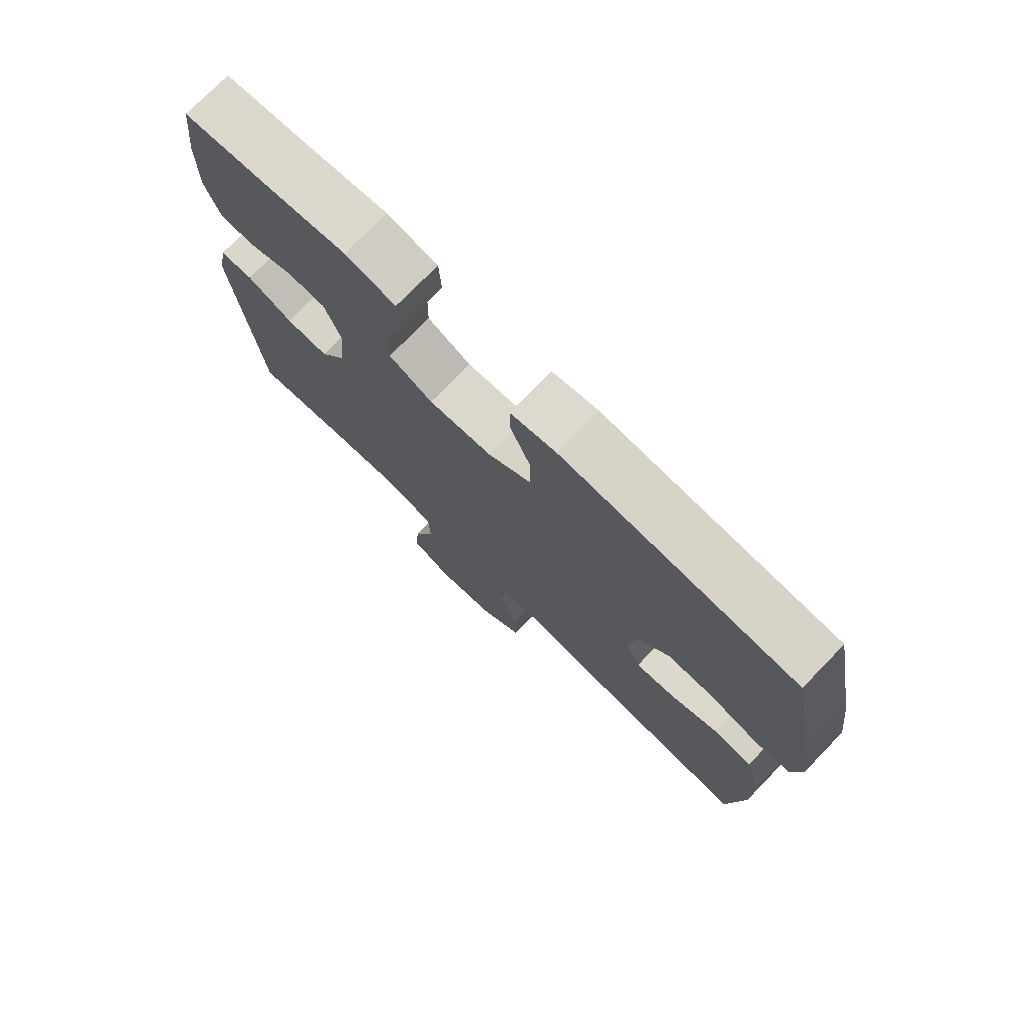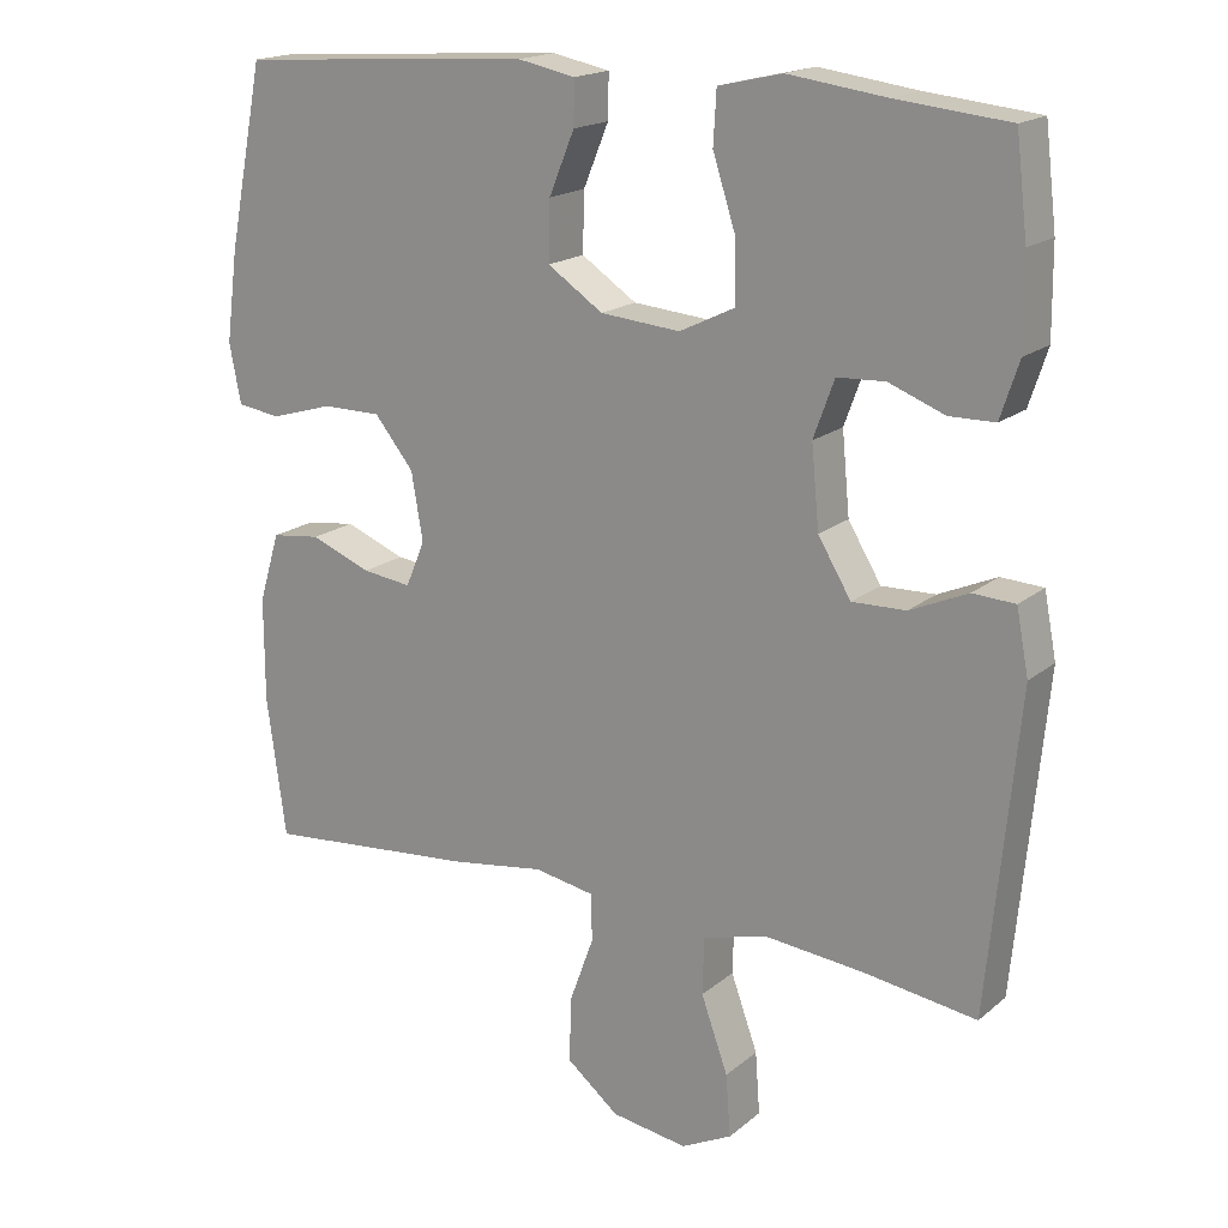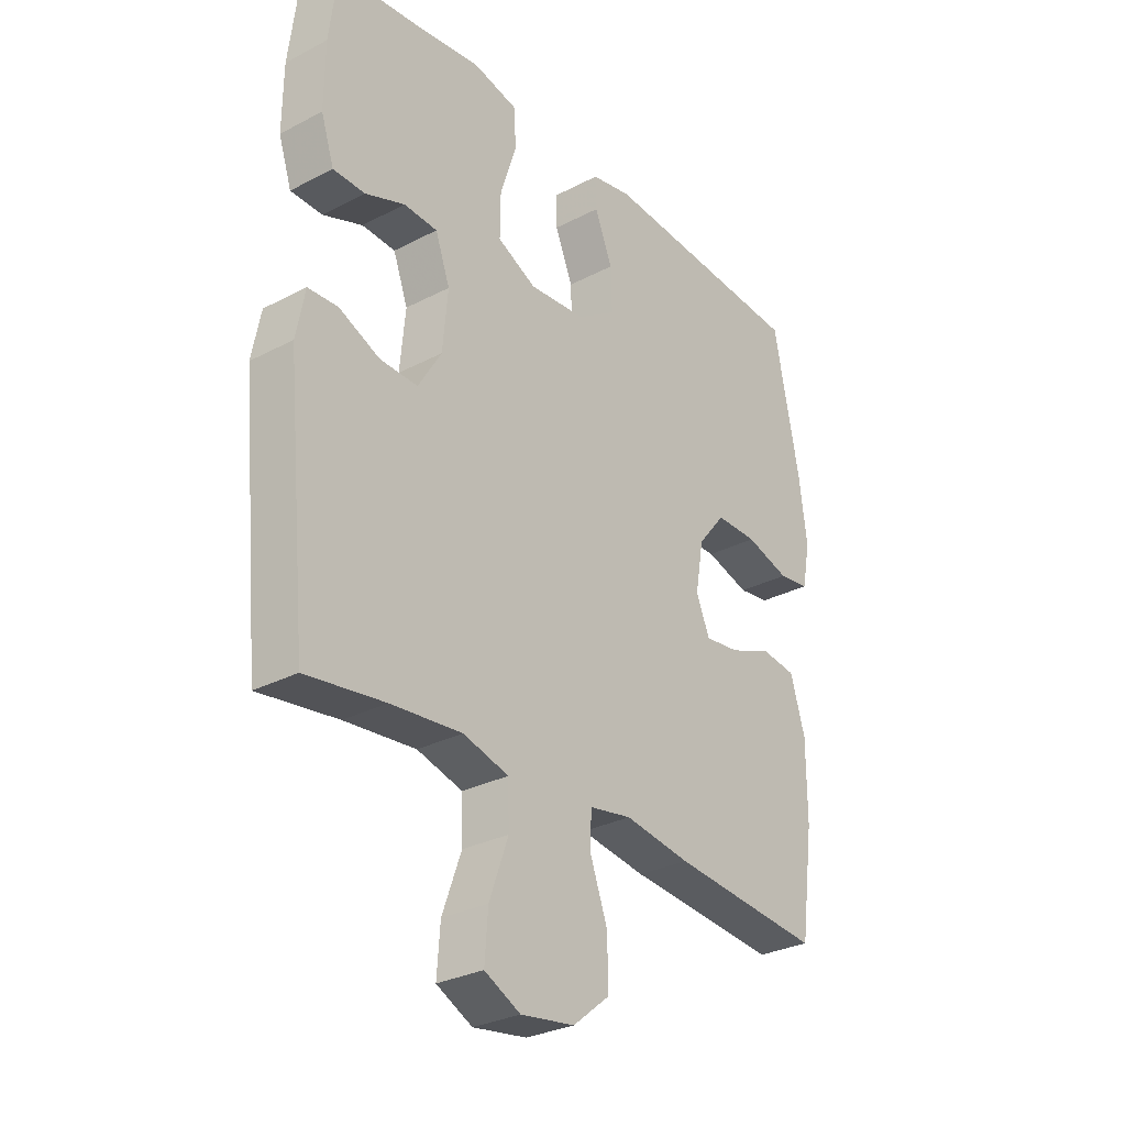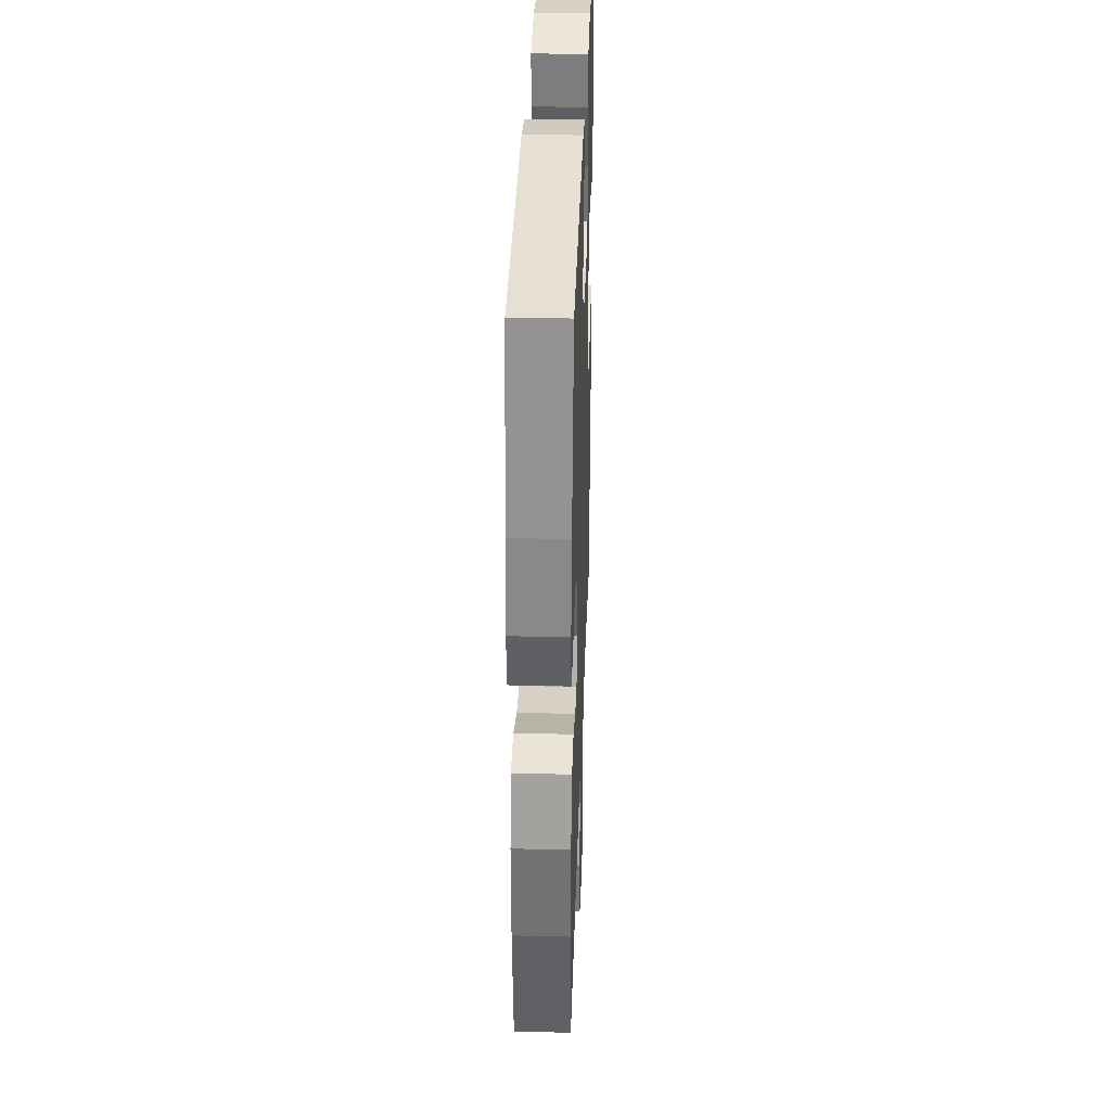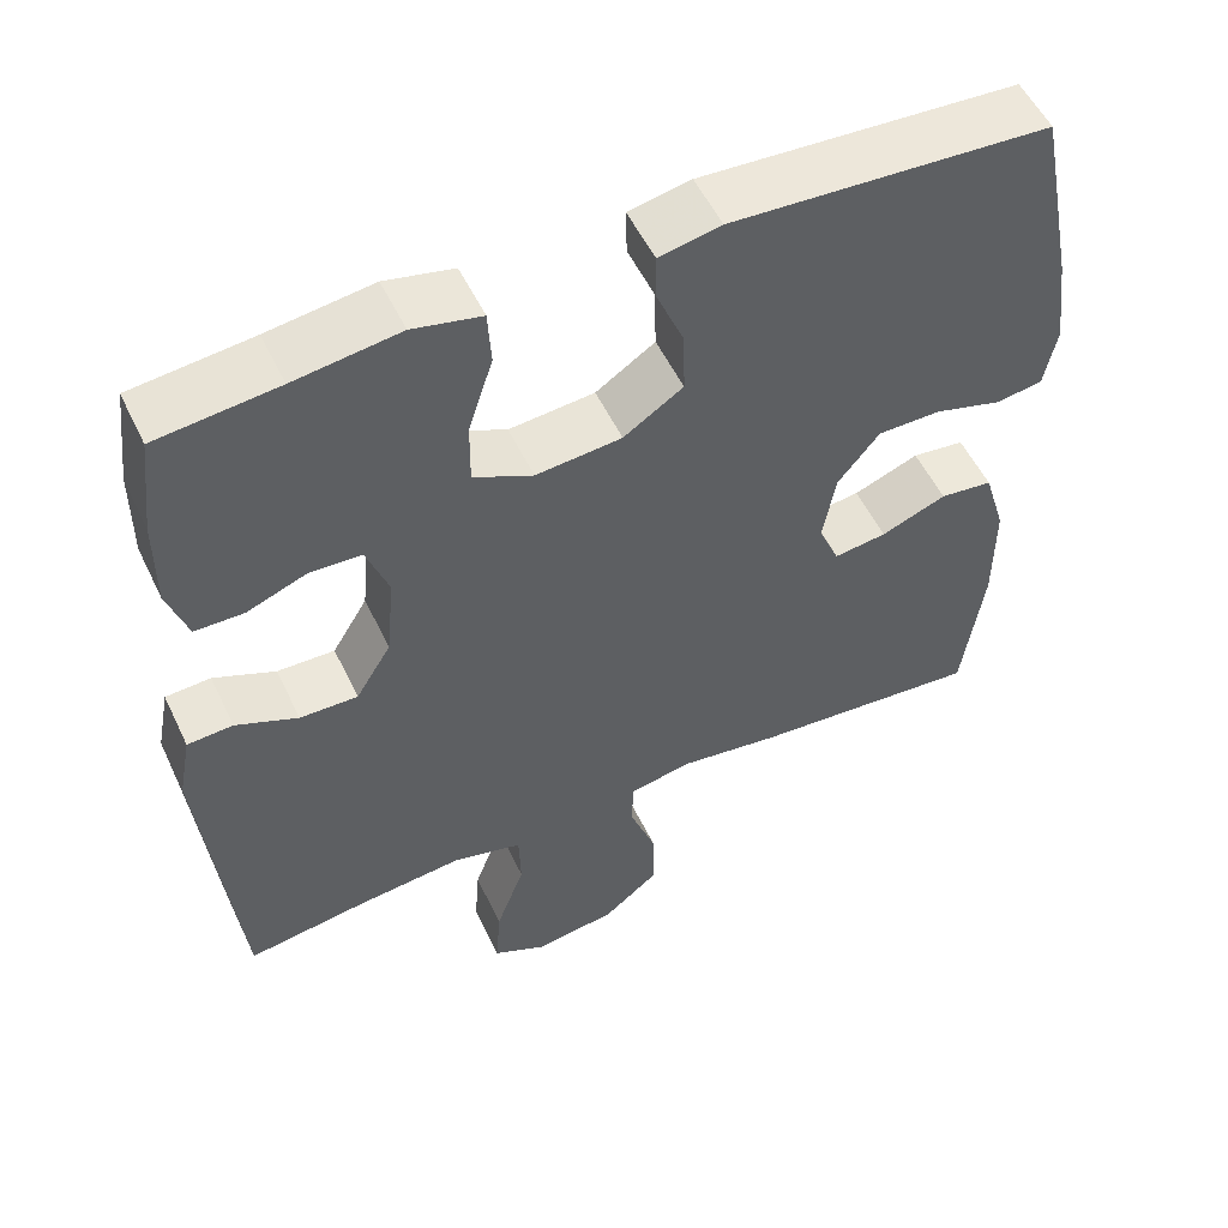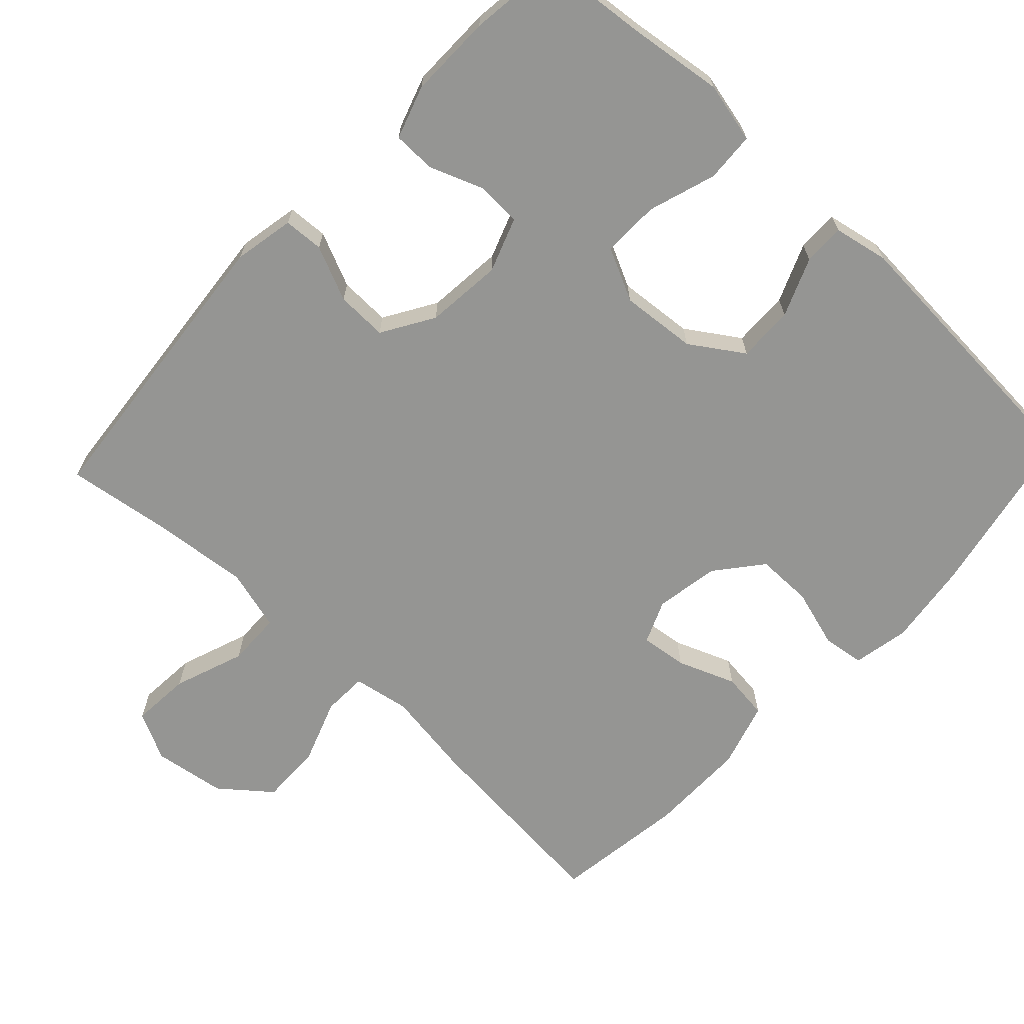
<metadata>
{"format":"obj","ext":"obj","renderer":"f3d","projection":"perspective","resolution":1024,"background":"white","views":[{"elev":75.4,"azim":44.2,"up":"+Z"},{"elev":17.9,"azim":-146.8,"up":"+Z"},{"elev":-29.7,"azim":-52.5,"up":"+Z"},{"elev":34.1,"azim":91.9,"up":"+Z"},{"elev":54.1,"azim":-25.3,"up":"+Z"},{"elev":-67.3,"azim":-43.2,"up":"+Y"}]}
</metadata>
<code>
v 0.5 0.07 0.5
v 0.547 0.07 0.263
v 0.562 0.07 0.147
v 0.547 0.07 0.07
v 0.49 0.07 0.062
v 0.409 0.07 0.086
v 0.332 0.07 0.086
v 0.281 0.07 0.023
v 0.266 0.07 -0.065
v 0.291 0.07 -0.124
v 0.355 0.07 -0.116
v 0.434 0.07 -0.085
v 0.498 0.07 -0.093
v 0.525 0.07 -0.183
v 0.525 0.07 -0.318
v 0.5 0.07 -0.5
v 0.221 0.07 -0.475
v 0.1 0.07 -0.457
v 0.022 0.07 -0.471
v 0.02 0.07 -0.532
v 0.052 0.07 -0.62
v 0.054 0.07 -0.704
v -0.014 0.07 -0.759
v -0.113 0.07 -0.774
v -0.179 0.07 -0.741
v -0.173 0.07 -0.66
v -0.138 0.07 -0.563
v -0.14 0.07 -0.489
v -0.224 0.07 -0.466
v -0.355 0.07 -0.479
v -0.5 0.07 -0.5
v -0.54 0.07 -0.089
v -0.524 0.07 -0.006
v -0.469 0.07 -0.003
v -0.394 0.07 -0.036
v -0.324 0.07 -0.038
v -0.281 0.07 0.033
v -0.271 0.07 0.138
v -0.298 0.07 0.212
v -0.36 0.07 0.215
v -0.433 0.07 0.187
v -0.492 0.07 0.188
v -0.516 0.07 0.261
v -0.515 0.07 0.375
v -0.5 0.07 0.5
v -0.354 0.07 0.515
v -0.227 0.07 0.532
v -0.144 0.07 0.513
v -0.14 0.07 0.445
v -0.17 0.07 0.352
v -0.171 0.07 0.274
v -0.099 0.07 0.239
v 0.005 0.07 0.248
v 0.077 0.07 0.296
v 0.075 0.07 0.373
v 0.042 0.07 0.453
v 0.041 0.07 0.51
v 0.116 0.07 0.525
v 0.5 0 0.5
v 0.547 0 0.263
v 0.562 0 0.147
v 0.547 0 0.07
v 0.49 0 0.062
v 0.409 0 0.086
v 0.332 0 0.086
v 0.281 0 0.023
v 0.266 0 -0.065
v 0.291 0 -0.124
v 0.355 0 -0.116
v 0.434 0 -0.085
v 0.498 0 -0.093
v 0.525 0 -0.183
v 0.525 0 -0.318
v 0.5 0 -0.5
v 0.221 0 -0.475
v 0.1 0 -0.457
v 0.022 0 -0.471
v 0.02 0 -0.532
v 0.052 0 -0.62
v 0.054 0 -0.704
v -0.014 0 -0.759
v -0.113 0 -0.774
v -0.179 0 -0.741
v -0.173 0 -0.66
v -0.138 0 -0.563
v -0.14 0 -0.489
v -0.224 0 -0.466
v -0.355 0 -0.479
v -0.5 0 -0.5
v -0.54 0 -0.089
v -0.524 0 -0.006
v -0.469 0 -0.003
v -0.394 0 -0.036
v -0.324 0 -0.038
v -0.281 0 0.033
v -0.271 0 0.138
v -0.298 0 0.212
v -0.36 0 0.215
v -0.433 0 0.187
v -0.492 0 0.188
v -0.516 0 0.261
v -0.515 0 0.375
v -0.5 0 0.5
v -0.354 0 0.515
v -0.227 0 0.532
v -0.144 0 0.513
v -0.14 0 0.445
v -0.17 0 0.352
v -0.171 0 0.274
v -0.099 0 0.239
v 0.005 0 0.248
v 0.077 0 0.296
v 0.075 0 0.373
v 0.042 0 0.453
v 0.041 0 0.51
v 0.116 0 0.525
f 55 56 57 58
f 54 55 58 1
f 53 54 1 2
f 52 53 2 3
f 47 48 49 50
f 46 47 50 51
f 45 46 51
f 44 45 51
f 43 44 51 52
f 40 41 42 43
f 39 40 43 52
f 32 33 34 35
f 30 31 32 35
f 29 30 35 36
f 28 29 36 37
f 24 25 26 27
f 24 27 28
f 23 24 28
f 20 21 22 23
f 19 20 23 28
f 18 19 28 37
f 11 12 13 14
f 10 11 14 15
f 3 4 5 6
f 3 6 7
f 38 39 52 3
f 10 15 16 17
f 9 10 17 18
f 8 9 18 37
f 37 38 3 7
f 7 8 37
f 116 115 114 113
f 59 116 113 112
f 60 59 112 111
f 61 60 111 110
f 108 107 106 105
f 109 108 105 104
f 109 104 103
f 109 103 102
f 110 109 102 101
f 101 100 99 98
f 110 101 98 97
f 93 92 91 90
f 93 90 89 88
f 94 93 88 87
f 95 94 87 86
f 85 84 83 82
f 86 85 82
f 86 82 81
f 81 80 79 78
f 86 81 78 77
f 95 86 77 76
f 72 71 70 69
f 73 72 69 68
f 64 63 62 61
f 65 64 61
f 61 110 97 96
f 75 74 73 68
f 76 75 68 67
f 95 76 67 66
f 65 61 96 95
f 95 66 65
f 1 59 60 2
f 2 60 61 3
f 3 61 62 4
f 4 62 63 5
f 5 63 64 6
f 6 64 65 7
f 7 65 66 8
f 8 66 67 9
f 9 67 68 10
f 10 68 69 11
f 11 69 70 12
f 12 70 71 13
f 13 71 72 14
f 14 72 73 15
f 15 73 74 16
f 16 74 75 17
f 17 75 76 18
f 18 76 77 19
f 19 77 78 20
f 20 78 79 21
f 21 79 80 22
f 22 80 81 23
f 23 81 82 24
f 24 82 83 25
f 25 83 84 26
f 26 84 85 27
f 27 85 86 28
f 28 86 87 29
f 29 87 88 30
f 30 88 89 31
f 31 89 90 32
f 32 90 91 33
f 33 91 92 34
f 34 92 93 35
f 35 93 94 36
f 36 94 95 37
f 37 95 96 38
f 38 96 97 39
f 39 97 98 40
f 40 98 99 41
f 41 99 100 42
f 42 100 101 43
f 43 101 102 44
f 44 102 103 45
f 45 103 104 46
f 46 104 105 47
f 47 105 106 48
f 48 106 107 49
f 49 107 108 50
f 50 108 109 51
f 51 109 110 52
f 52 110 111 53
f 53 111 112 54
f 54 112 113 55
f 55 113 114 56
f 56 114 115 57
f 57 115 116 58
f 58 116 59 1

</code>
